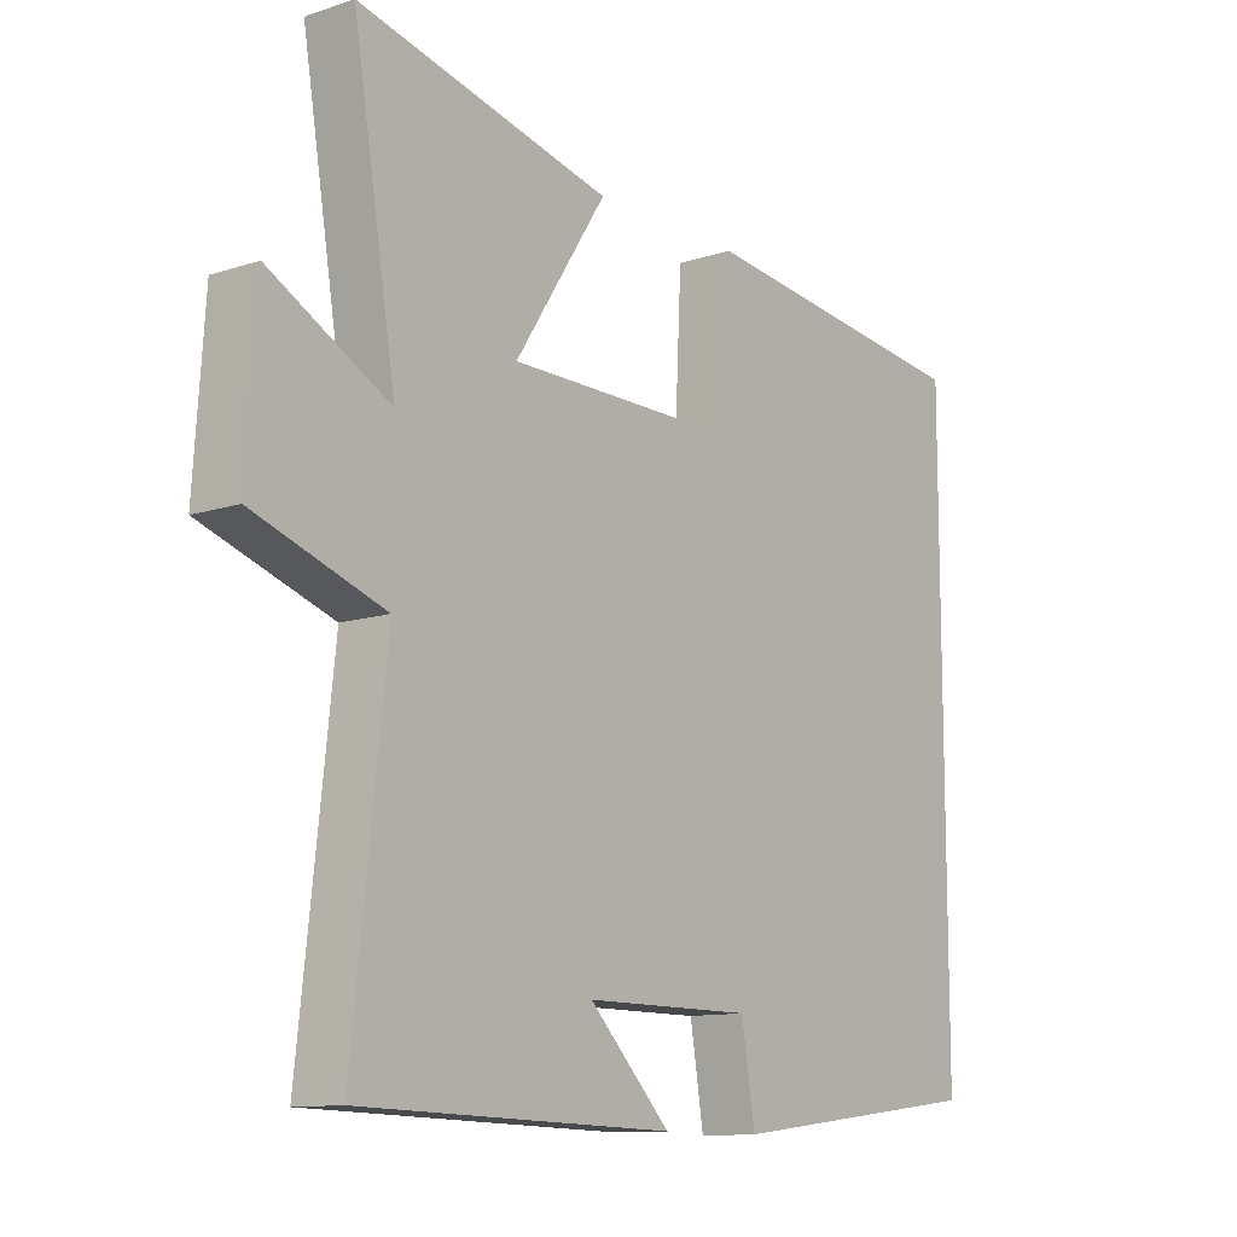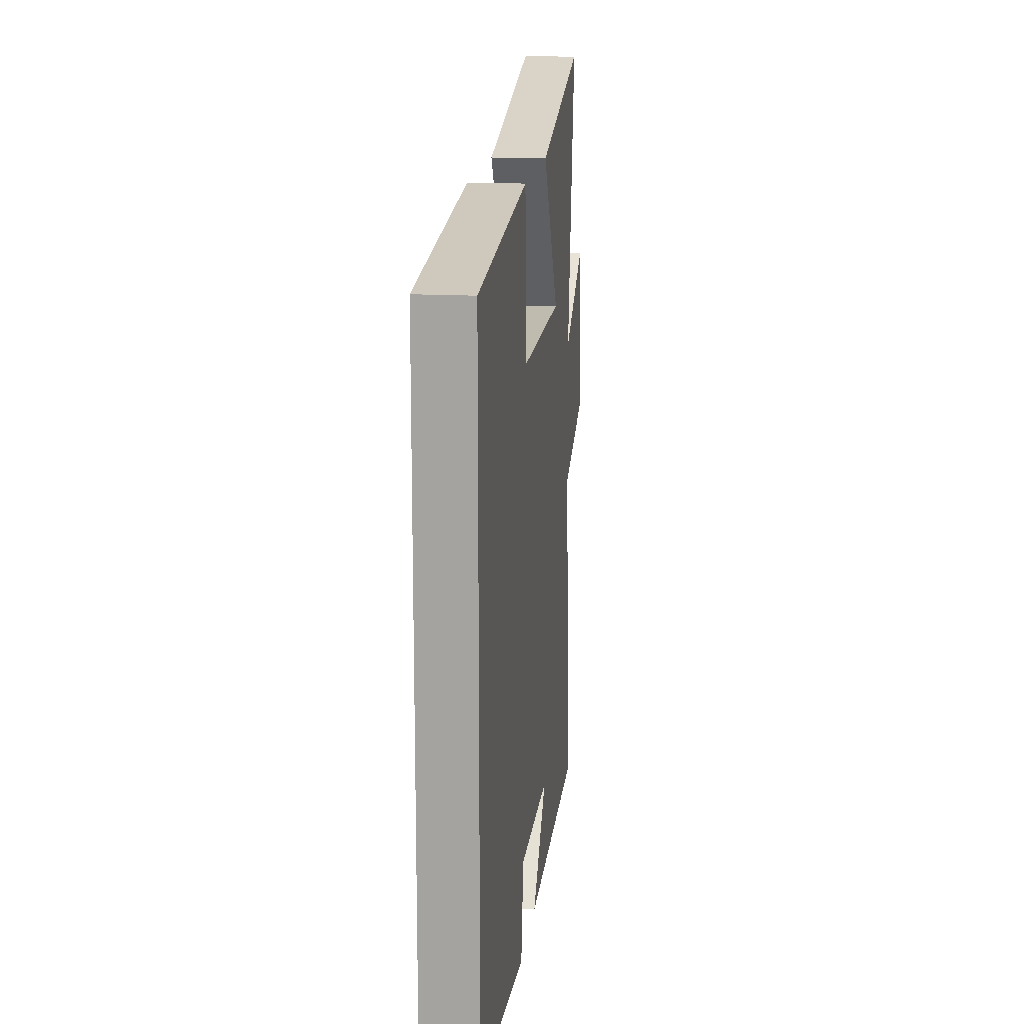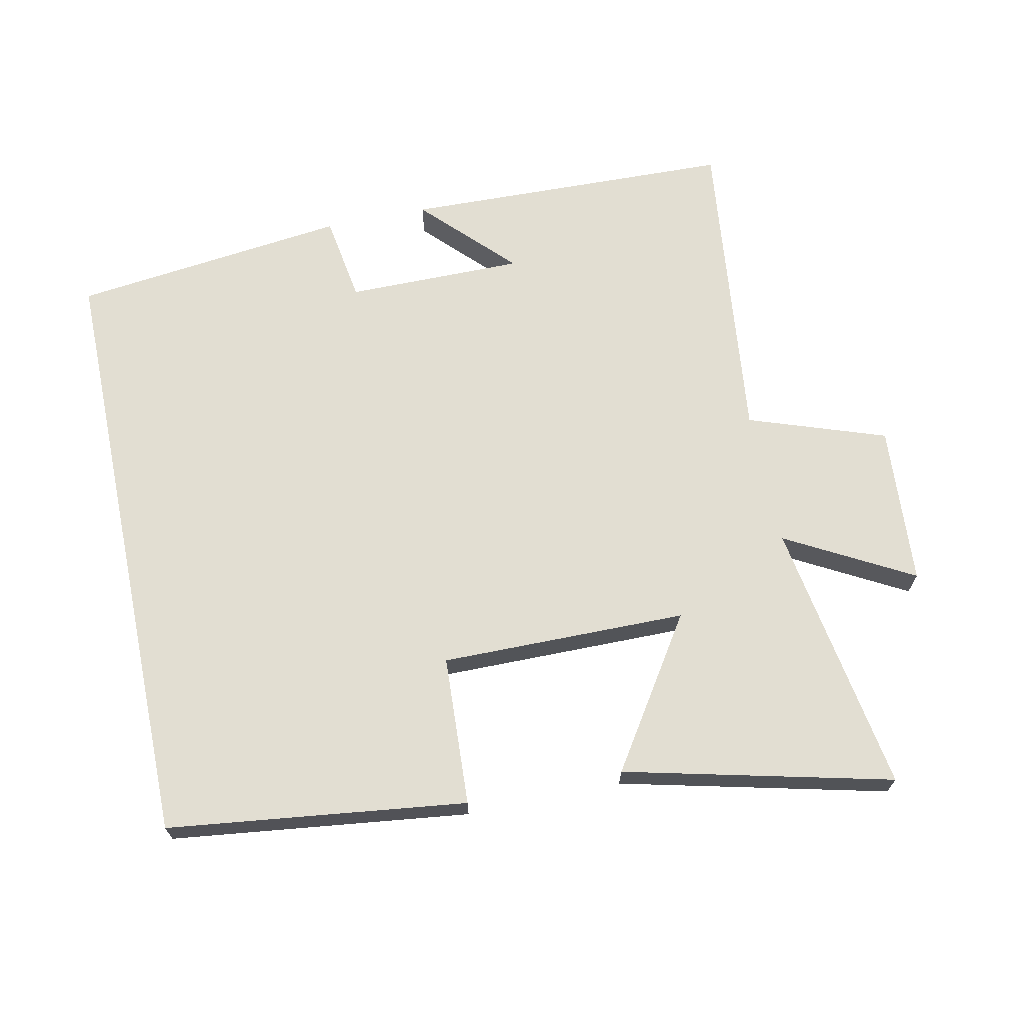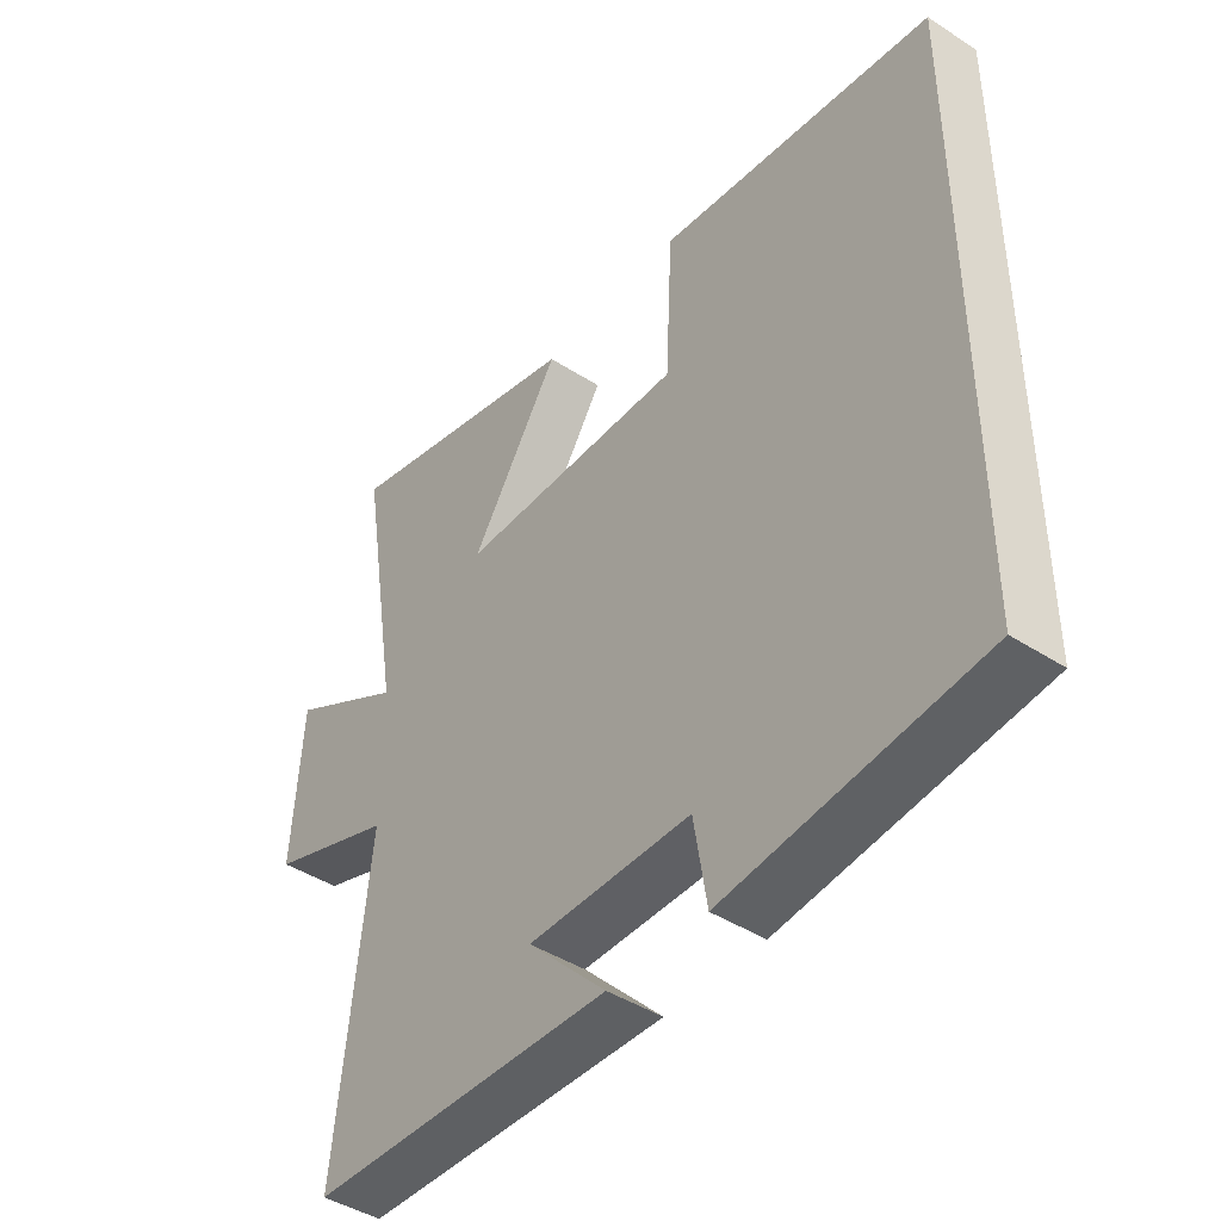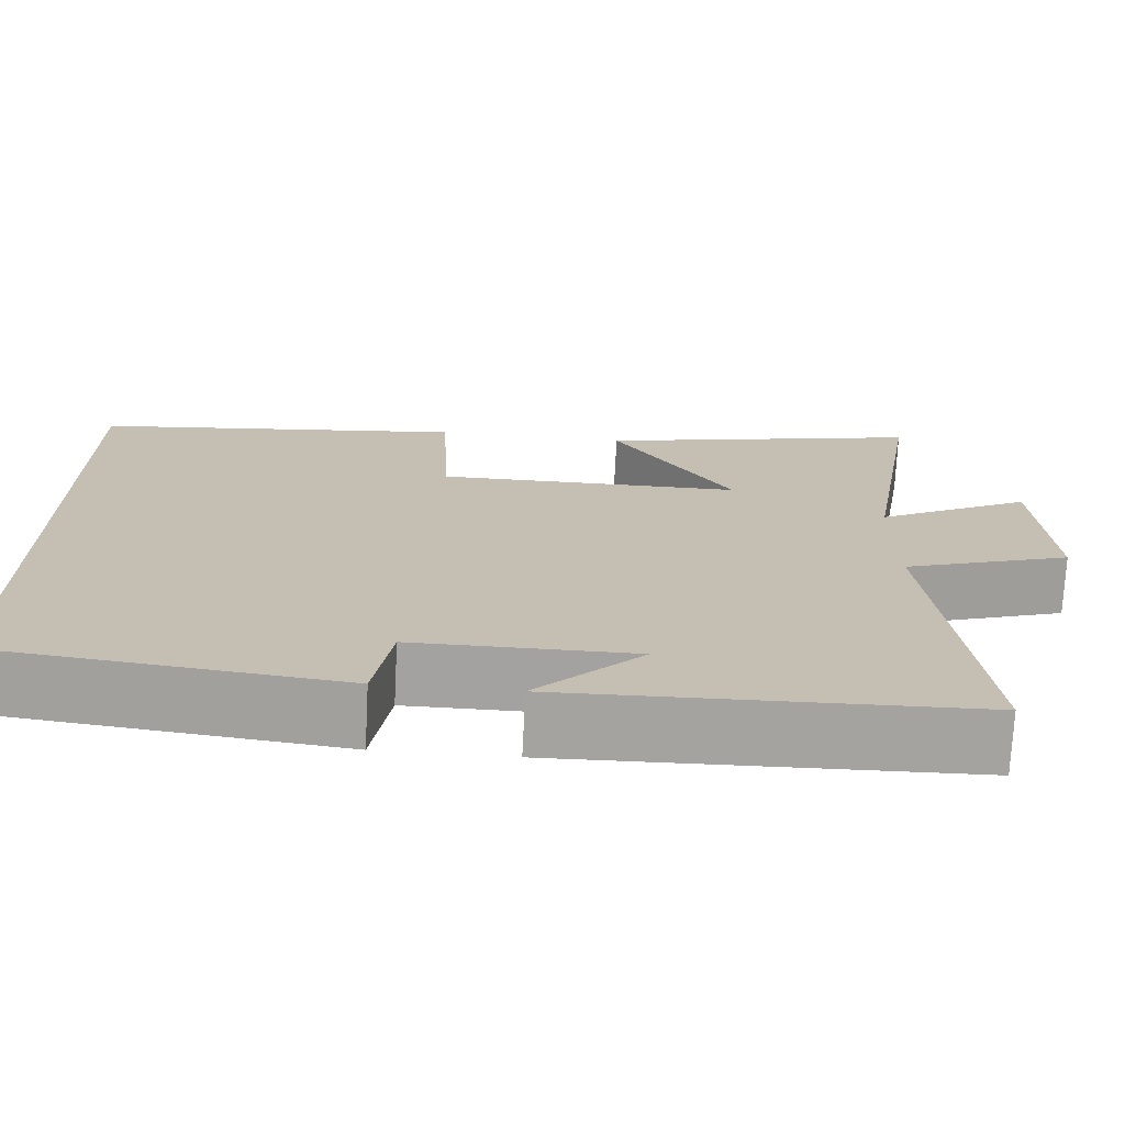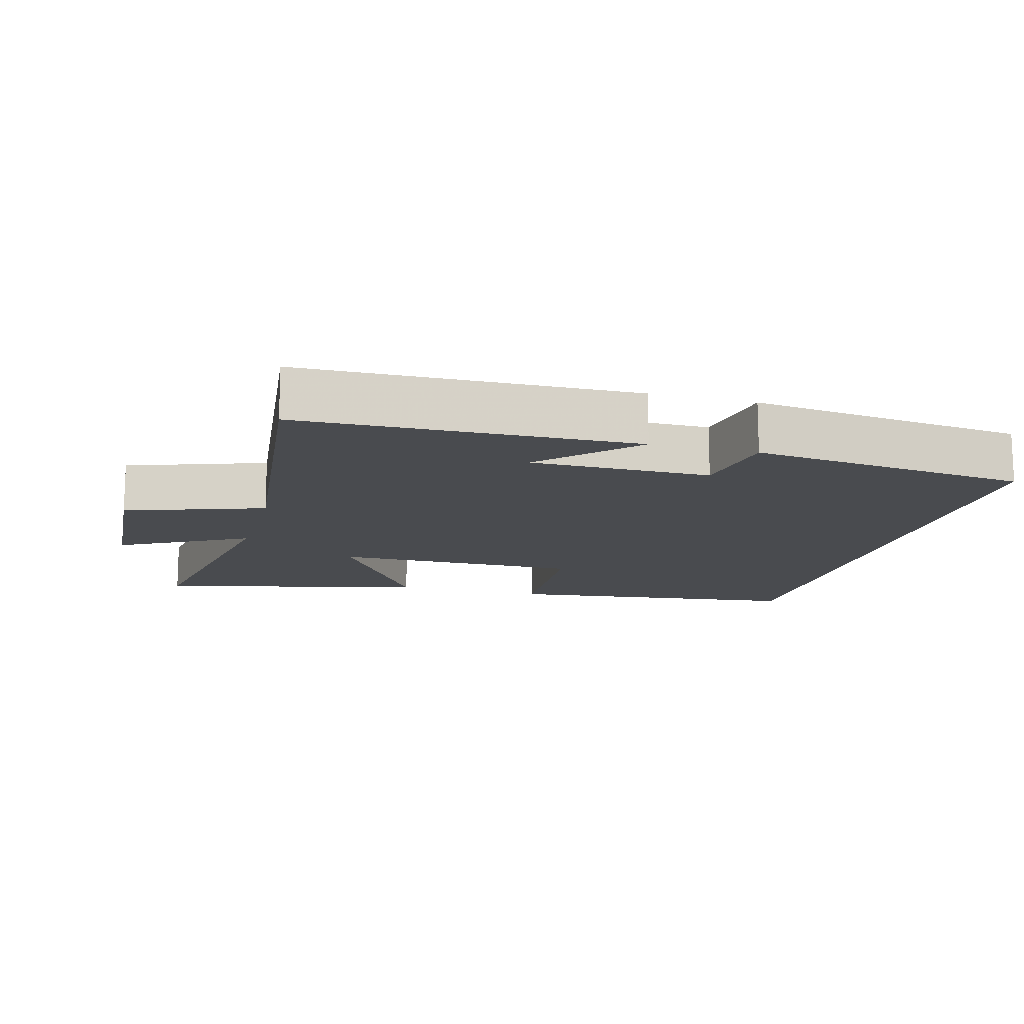
<metadata>
{"format":"obj","ext":"obj","renderer":"f3d","projection":"perspective","resolution":1024,"background":"white","views":[{"elev":-11.6,"azim":128.3,"up":"+Z"},{"elev":15.8,"azim":-83.3,"up":"+Z"},{"elev":67.9,"azim":-11.7,"up":"+Y"},{"elev":-43.3,"azim":-127.5,"up":"+Z"},{"elev":-72.7,"azim":-2.9,"up":"+Z"},{"elev":-13.8,"azim":164.8,"up":"+Y"}]}
</metadata>
<code>
v -0.5 0.07 0.447
v -0.059 0.07 0.5
v -0.048 0.07 0.278
v 0.316 0.07 0.28
v 0.173 0.07 0.5
v 0.567 0.07 0.594
v 0.5 0.07 0.189
v 0.687 0.07 0.291
v 0.703 0.07 0.053
v 0.5 0.07 -0.017
v 0.552 0.07 -0.487
v 0.063 0.07 -0.5
v 0.19 0.07 -0.37
v -0.072 0.07 -0.37
v -0.093 0.07 -0.5
v -0.5 0.07 -0.451
v -0.5 0 0.447
v -0.059 0 0.5
v -0.048 0 0.278
v 0.316 0 0.28
v 0.173 0 0.5
v 0.567 0 0.594
v 0.5 0 0.189
v 0.687 0 0.291
v 0.703 0 0.053
v 0.5 0 -0.017
v 0.552 0 -0.487
v 0.063 0 -0.5
v 0.19 0 -0.37
v -0.072 0 -0.37
v -0.093 0 -0.5
v -0.5 0 -0.451
f 14 15 16 1
f 13 14 1
f 11 12 13
f 10 11 13 1
f 7 8 9 10
f 4 5 6 7
f 3 4 7 10
f 1 2 3
f 1 3 10
f 17 32 31 30
f 17 30 29
f 29 28 27
f 17 29 27 26
f 26 25 24 23
f 23 22 21 20
f 26 23 20 19
f 19 18 17
f 26 19 17
f 1 17 18 2
f 2 18 19 3
f 3 19 20 4
f 4 20 21 5
f 5 21 22 6
f 6 22 23 7
f 7 23 24 8
f 8 24 25 9
f 9 25 26 10
f 10 26 27 11
f 11 27 28 12
f 12 28 29 13
f 13 29 30 14
f 14 30 31 15
f 15 31 32 16
f 16 32 17 1

</code>
